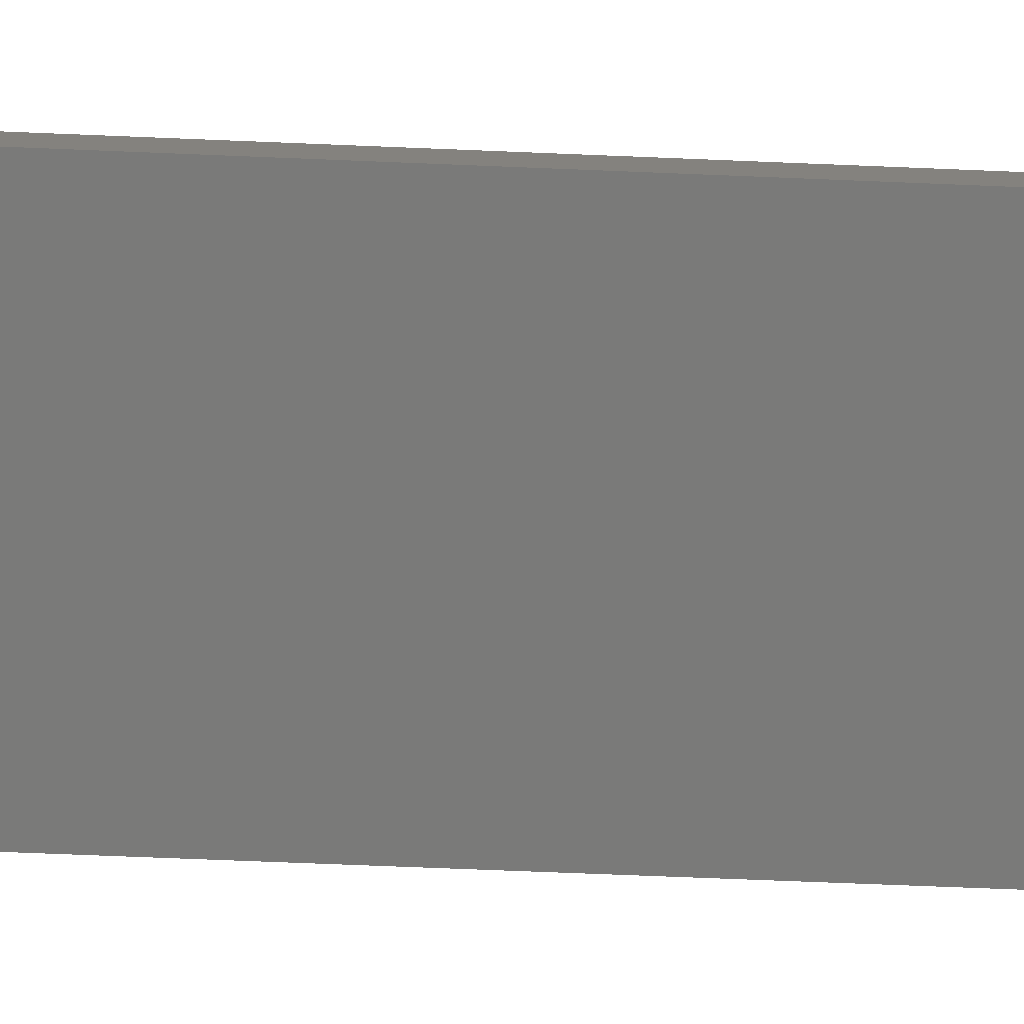
<metadata>
{"format":"stl","ext":"stl","renderer":"f3d","projection":"perspective","resolution":1024,"background":"white","views":[{"elev":-73.0,"azim":-92.3,"up":"+Z"}]}
</metadata>
<code>
# stl→obj: 428 verts, 860 faces
v -6.22 -25.5 3.3
v -6.22 -24.13 5
v -6.22 -24.13 3.3
v -6.22 -25.5 5
v -6.586 -24.32 3.3
v -6.476 -24.13 3.3
v -6.796 -24.55 3.3
v -7.05 -24.74 3.3
v -7.336 -24.87 3.3
v -7.643 -24.93 3.3
v -7.957 -24.93 3.3
v -9.38 -25.5 3.3
v -8.264 -24.87 3.3
v -9.38 -24.13 3.3
v -9.014 -24.32 3.3
v -9.124 -24.13 3.3
v -8.55 -24.74 3.3
v -8.804 -24.55 3.3
v -9.38 -25.5 5
v -9.38 -24.13 5
v -9.3 -23.44 3.1
v -9.267 -23.13 0
v -9.267 -23.13 3.1
v -9.3 -23.44 0
v -6.3 -23.44 0
v -6.333 -23.13 3.1
v -6.333 -23.13 0
v -6.3 -23.44 3.1
v -7.957 -21.95 0
v -7.643 -21.95 3.1
v -7.957 -21.95 3.1
v -7.643 -21.95 0
v -7.643 -24.93 0
v -7.957 -24.93 0
v -8.804 -22.33 0
v -8.55 -22.14 3.1
v -8.804 -22.33 3.1
v -8.55 -22.14 0
v -6.586 -22.56 0
v -6.796 -22.33 3.1
v -6.796 -22.33 0
v -6.586 -22.56 3.1
v -7.336 -22.01 0
v -7.05 -22.14 3.1
v -7.336 -22.01 3.1
v -7.05 -22.14 0
v -9.17 -24.05 3.1
v -9.267 -23.75 0
v -9.267 -23.75 3.1
v -9.17 -24.05 0
v -9.17 -22.83 3.1
v -9.014 -22.56 0
v -9.014 -22.56 3.1
v -9.17 -22.83 0
v -8.264 -22.01 0
v -8.264 -22.01 3.1
v -6.43 -22.83 0
v -6.43 -22.83 3.1
v -6.333 -23.75 0
v -6.333 -23.75 3.1
v -9.124 -24.13 3.1
v -9.014 -24.32 0
v -8.264 -24.87 0
v -8.55 -24.74 0
v -8.804 -24.55 0
v -6.796 -24.55 0
v -6.586 -24.32 0
v -6.43 -24.05 0
v -6.476 -24.13 3.1
v -6.43 -24.05 3.1
v -7.05 -24.74 0
v -7.336 -24.87 0
v 9.38 -25.5 3.3
v 9.38 -24.13 5
v 9.38 -24.13 3.3
v 9.38 -25.5 5
v 9.014 -24.32 3.3
v 9.124 -24.13 3.3
v 8.804 -24.55 3.3
v 8.55 -24.74 3.3
v 8.264 -24.87 3.3
v 7.957 -24.93 3.3
v 7.643 -24.93 3.3
v 6.22 -25.5 3.3
v 7.336 -24.87 3.3
v 6.22 -24.13 3.3
v 6.586 -24.32 3.3
v 6.476 -24.13 3.3
v 7.05 -24.74 3.3
v 6.796 -24.55 3.3
v 6.22 -25.5 5
v 6.22 -24.13 5
v 6.3 -23.44 3.1
v 6.333 -23.13 0
v 6.333 -23.13 3.1
v 6.3 -23.44 0
v 9.3 -23.44 0
v 9.267 -23.13 3.1
v 9.267 -23.13 0
v 9.3 -23.44 3.1
v 7.643 -21.95 0
v 7.957 -21.95 3.1
v 7.643 -21.95 3.1
v 7.957 -21.95 0
v 7.957 -24.93 0
v 7.643 -24.93 0
v 6.796 -22.33 0
v 7.05 -22.14 3.1
v 6.796 -22.33 3.1
v 7.05 -22.14 0
v 9.014 -22.56 0
v 8.804 -22.33 3.1
v 8.804 -22.33 0
v 9.014 -22.56 3.1
v 8.264 -22.01 0
v 8.55 -22.14 3.1
v 8.264 -22.01 3.1
v 8.55 -22.14 0
v 6.43 -22.83 3.1
v 6.586 -22.56 0
v 6.586 -22.56 3.1
v 6.43 -22.83 0
v 7.336 -22.01 0
v 7.336 -22.01 3.1
v 9.17 -22.83 0
v 9.17 -22.83 3.1
v 6.333 -23.75 3.1
v 6.333 -23.75 0
v 6.476 -24.13 3.1
v 6.43 -24.05 0
v 6.43 -24.05 3.1
v 6.586 -24.32 0
v 7.05 -24.74 0
v 6.796 -24.55 0
v 8.264 -24.87 0
v 8.804 -24.55 0
v 9.014 -24.32 0
v 9.17 -24.05 0
v 9.124 -24.13 3.1
v 9.17 -24.05 3.1
v 9.267 -23.75 3.1
v 9.267 -23.75 0
v 7.336 -24.87 0
v 8.55 -24.74 0
v 14 -24.13 5
v 14 -27.3 5
v 14 -24.13 3.1
v 14 24.13 3.1
v 14 27.3 5
v 14 24.13 5
v 14 27.3 0
v 14 -27.3 0
v -14 27.3 0
v -14 24.13 3.1
v -14 27.3 5
v -14 -24.13 3.1
v -14 -27.3 0
v -14 -27.3 5
v -14 -24.13 5
v -14 24.13 5
v 11 25.3 5
v 11.02 25.51 3.1
v 11.02 25.51 5
v 11 25.3 3.1
v 13 25.3 3.1
v 12.98 25.51 5
v 12.98 25.51 3.1
v 13 25.3 5
v 11.9 26.29 3.1
v 12.1 26.29 5
v 11.9 26.29 5
v 12.1 26.29 3.1
v 11.33 26.04 3.1
v 11.5 26.17 5
v 11.33 26.04 5
v 11.5 26.17 3.1
v 12.5 26.17 3.1
v 12.67 26.04 5
v 12.5 26.17 5
v 12.67 26.04 3.1
v 12.31 26.25 3.1
v 12.31 26.25 5
v 11.19 24.71 5
v 11.09 24.89 3.1
v 11.09 24.89 5
v 11.19 24.71 3.1
v 11.09 25.71 5
v 11.19 25.89 3.1
v 11.19 25.89 5
v 11.09 25.71 3.1
v 11.69 26.25 3.1
v 11.69 26.25 5
v 12.91 25.71 3.1
v 12.81 25.89 5
v 12.81 25.89 3.1
v 12.91 25.71 5
v 12.98 25.09 3.1
v 12.91 24.89 3.1
v 12.81 24.71 3.1
v 12.67 24.56 3.1
v 12.5 24.43 3.1
v 12.31 24.35 3.1
v 12.1 24.31 3.1
v 11.9 24.31 3.1
v 11.69 24.35 3.1
v 11.5 24.43 3.1
v 11.33 24.56 3.1
v 11.02 25.09 3.1
v 11.02 25.09 5
v 12.1 24.31 5
v 12.31 24.35 5
v 11.69 24.35 5
v 11.9 24.31 5
v 11.33 24.56 5
v 11.5 24.43 5
v 12.5 24.43 5
v 12.91 24.89 5
v 12.81 24.71 5
v 12.98 25.09 5
v 12.67 24.56 5
v -13 25.3 5
v -12.98 25.51 3.1
v -12.98 25.51 5
v -13 25.3 3.1
v -12.1 26.29 3.1
v -11.9 26.29 5
v -12.1 26.29 5
v -11.9 26.29 3.1
v -12.67 26.04 3.1
v -12.5 26.17 5
v -12.67 26.04 5
v -12.5 26.17 3.1
v -11.19 25.89 3.1
v -11.33 26.04 5
v -11.33 26.04 3.1
v -11.19 25.89 5
v -11.69 26.25 3.1
v -11.5 26.17 5
v -11.69 26.25 5
v -11.5 26.17 3.1
v -12.91 24.89 5
v -12.98 25.09 3.1
v -12.98 25.09 5
v -12.91 24.89 3.1
v -12.91 25.71 5
v -12.81 25.89 3.1
v -12.81 25.89 5
v -12.91 25.71 3.1
v -12.31 26.25 3.1
v -12.31 26.25 5
v -11.02 25.51 3.1
v -11.09 25.71 5
v -11.09 25.71 3.1
v -11.02 25.51 5
v -11 25.3 3.1
v -11 25.3 5
v -11.02 25.09 3.1
v -11.09 24.89 3.1
v -11.19 24.71 3.1
v -11.33 24.56 3.1
v -11.5 24.43 3.1
v -11.69 24.35 3.1
v -11.9 24.31 3.1
v -12.1 24.31 3.1
v -12.31 24.35 3.1
v -12.5 24.43 3.1
v -12.67 24.56 3.1
v -12.81 24.71 3.1
v -12.1 24.31 5
v -11.9 24.31 5
v -11.02 25.09 5
v -11.09 24.89 5
v -12.67 24.56 5
v -12.81 24.71 5
v -11.19 24.71 5
v -11.33 24.56 5
v -12.5 24.43 5
v -12.31 24.35 5
v -11.69 24.35 5
v -11.5 24.43 5
v 11 -25.3 5
v 11.02 -25.09 3.1
v 11.02 -25.09 5
v 11 -25.3 3.1
v 13 -25.3 3.1
v 12.98 -25.09 5
v 12.98 -25.09 3.1
v 13 -25.3 5
v 11.9 -24.31 3.1
v 12.1 -24.31 5
v 11.9 -24.31 5
v 12.1 -24.31 3.1
v 11.19 -24.71 5
v 11.33 -24.56 3.1
v 11.33 -24.56 5
v 11.19 -24.71 3.1
v 11.09 -24.89 3.1
v 11.09 -24.89 5
v 12.5 -24.43 3.1
v 12.67 -24.56 5
v 12.5 -24.43 5
v 12.67 -24.56 3.1
v 12.31 -24.35 5
v 12.31 -24.35 3.1
v 11.19 -25.89 5
v 11.09 -25.71 3.1
v 11.09 -25.71 5
v 11.19 -25.89 3.1
v 11.5 -24.43 3.1
v 11.69 -24.35 5
v 11.5 -24.43 5
v 11.69 -24.35 3.1
v 12.91 -24.89 3.1
v 12.81 -24.71 5
v 12.81 -24.71 3.1
v 12.91 -24.89 5
v 12.98 -25.51 3.1
v 12.91 -25.71 3.1
v 12.81 -25.89 3.1
v 12.67 -26.04 3.1
v 12.5 -26.17 3.1
v 12.31 -26.25 3.1
v 12.1 -26.29 3.1
v 11.9 -26.29 3.1
v 11.69 -26.25 3.1
v 11.5 -26.17 3.1
v 11.33 -26.04 3.1
v 11.02 -25.51 3.1
v 11.02 -25.51 5
v 12.1 -26.29 5
v 12.31 -26.25 5
v 11.33 -26.04 5
v 11.5 -26.17 5
v 12.91 -25.71 5
v 12.81 -25.89 5
v 12.98 -25.51 5
v 11.69 -26.25 5
v 11.9 -26.29 5
v 12.5 -26.17 5
v 12.67 -26.04 5
v -13 -25.3 5
v -12.98 -25.09 3.1
v -12.98 -25.09 5
v -13 -25.3 3.1
v -11.9 -24.31 3.1
v -11.69 -24.35 5
v -11.9 -24.31 5
v -11.69 -24.35 3.1
v -12.67 -24.56 3.1
v -12.5 -24.43 5
v -12.67 -24.56 5
v -12.5 -24.43 3.1
v -11.09 -24.89 3.1
v -11.19 -24.71 5
v -11.19 -24.71 3.1
v -11.09 -24.89 5
v -11.02 -25.09 3.1
v -11.02 -25.09 5
v -11.5 -24.43 3.1
v -11.33 -24.56 5
v -11.5 -24.43 5
v -11.33 -24.56 3.1
v -11.09 -25.71 3.1
v -11.02 -25.51 5
v -11.02 -25.51 3.1
v -11.09 -25.71 5
v -12.91 -24.89 5
v -12.81 -24.71 3.1
v -12.81 -24.71 5
v -12.91 -24.89 3.1
v -12.31 -24.35 3.1
v -12.1 -24.31 5
v -12.31 -24.35 5
v -12.1 -24.31 3.1
v -11 -25.3 3.1
v -11 -25.3 5
v -11.19 -25.89 3.1
v -11.33 -26.04 3.1
v -11.5 -26.17 3.1
v -11.69 -26.25 3.1
v -11.9 -26.29 3.1
v -12.1 -26.29 3.1
v -12.31 -26.25 3.1
v -12.5 -26.17 3.1
v -12.67 -26.04 3.1
v -12.81 -25.89 3.1
v -12.91 -25.71 3.1
v -12.98 -25.51 3.1
v -12.98 -25.51 5
v -12.31 -26.25 5
v -12.1 -26.29 5
v -12.67 -26.04 5
v -12.5 -26.17 5
v -11.69 -26.25 5
v -11.5 -26.17 5
v -11.9 -26.29 5
v -11.19 -25.89 5
v -11.33 -26.04 5
v -12.81 -25.89 5
v -12.91 -25.71 5
v 3.7 -23.5 2.9
v 3.7 -24.13 3.1
v 3.7 -23.5 3.1
v 3.7 -27.3 2.9
v 3.7 -27.3 5
v 3.7 -24.13 5
v -3.7 -23.5 2.9
v -3.7 -27.3 2.9
v -3.7 -24.13 5
v -3.7 -27.3 5
v -3.7 -24.13 3.1
v -3.7 -23.5 3.1
v 7.6 3.4 1.5
v 7.6 20.6 3.1
v 7.6 20.6 1.5
v 7.6 3.4 3.1
v -7.6 20.6 1.5
v -7.6 3.4 1.5
v -7.6 3.4 3.1
v -7.6 20.6 3.1
v 9 24.13 3.1
v 9 27.3 3.1
v -9 27.3 3.1
v -9 24.13 3.1
v 9 24.13 5
v -9 24.13 5
v 9 27.3 5
v -9 27.3 5
f 1 2 3
f 2 1 4
f 5 3 6
f 3 5 1
f 7 1 5
f 8 1 7
f 9 1 8
f 10 1 9
f 11 1 10
f 12 11 13
f 14 15 16
f 12 15 14
f 11 12 1
f 17 12 13
f 18 12 17
f 15 12 18
f 19 14 20
f 14 19 12
f 1 19 4
f 19 1 12
f 21 22 23
f 22 21 24
f 25 26 27
f 26 25 28
f 29 30 31
f 30 29 32
f 33 11 10
f 11 33 34
f 35 36 37
f 36 35 38
f 39 40 41
f 40 39 42
f 43 44 45
f 44 43 46
f 47 48 49
f 48 47 50
f 51 52 53
f 52 51 54
f 23 54 51
f 54 23 22
f 53 35 37
f 35 53 52
f 55 31 56
f 31 55 29
f 38 56 36
f 56 38 55
f 57 42 39
f 42 57 58
f 27 58 57
f 58 27 26
f 46 40 44
f 40 46 41
f 32 45 30
f 45 32 43
f 49 24 21
f 24 49 48
f 59 28 25
f 28 59 60
f 16 15 61
f 61 50 47
f 62 61 15
f 61 62 50
f 34 13 11
f 13 34 63
f 64 18 17
f 18 64 65
f 66 5 67
f 5 66 7
f 68 69 70
f 67 69 68
f 5 69 67
f 69 5 6
f 68 60 59
f 60 68 70
f 63 17 13
f 17 63 64
f 18 62 15
f 62 18 65
f 66 8 7
f 8 66 71
f 71 9 8
f 9 71 72
f 72 10 9
f 10 72 33
f 73 74 75
f 74 73 76
f 77 75 78
f 75 77 73
f 79 73 77
f 80 73 79
f 81 73 80
f 82 73 81
f 83 73 82
f 84 83 85
f 86 87 88
f 84 87 86
f 83 84 73
f 89 84 85
f 90 84 89
f 87 84 90
f 91 86 92
f 86 91 84
f 73 91 76
f 91 73 84
f 93 94 95
f 94 93 96
f 97 98 99
f 98 97 100
f 101 102 103
f 102 101 104
f 105 83 82
f 83 105 106
f 107 108 109
f 108 107 110
f 111 112 113
f 112 111 114
f 115 116 117
f 116 115 118
f 119 120 121
f 120 119 122
f 95 122 119
f 122 95 94
f 121 107 109
f 107 121 120
f 123 103 124
f 103 123 101
f 110 124 108
f 124 110 123
f 125 114 111
f 114 125 126
f 99 126 125
f 126 99 98
f 118 112 116
f 112 118 113
f 104 117 102
f 117 104 115
f 127 96 93
f 96 127 128
f 88 87 129
f 129 130 131
f 132 129 87
f 129 132 130
f 133 90 89
f 90 133 134
f 131 128 127
f 128 131 130
f 135 82 81
f 82 135 105
f 136 77 137
f 77 136 79
f 138 139 140
f 137 139 138
f 77 139 137
f 139 77 78
f 138 141 142
f 141 138 140
f 142 100 97
f 100 142 141
f 143 89 85
f 89 143 133
f 106 85 83
f 85 106 143
f 90 132 87
f 132 90 134
f 136 80 79
f 80 136 144
f 144 81 80
f 81 144 135
f 145 146 147
f 148 149 150
f 149 148 151
f 147 151 148
f 147 152 151
f 152 147 146
f 153 154 155
f 153 156 154
f 157 156 153
f 158 156 157
f 156 158 159
f 155 154 160
f 161 162 163
f 162 161 164
f 165 166 167
f 166 165 168
f 169 170 171
f 170 169 172
f 173 174 175
f 174 173 176
f 177 178 179
f 178 177 180
f 181 179 182
f 179 181 177
f 183 184 185
f 184 183 186
f 187 188 189
f 188 187 190
f 163 190 187
f 190 163 162
f 189 173 175
f 173 189 188
f 191 171 192
f 171 191 169
f 176 192 174
f 192 176 191
f 193 194 195
f 194 193 196
f 195 178 180
f 178 195 194
f 167 196 193
f 196 167 166
f 167 197 165
f 193 197 167
f 193 198 197
f 195 198 193
f 195 199 198
f 180 199 195
f 180 200 199
f 177 200 180
f 177 201 200
f 181 201 177
f 181 202 201
f 172 202 181
f 172 203 202
f 169 203 172
f 169 204 203
f 191 204 169
f 191 205 204
f 176 205 191
f 176 206 205
f 173 206 176
f 173 207 206
f 188 207 173
f 188 186 207
f 190 186 188
f 190 184 186
f 162 184 190
f 162 208 184
f 208 162 164
f 172 182 170
f 182 172 181
f 209 164 161
f 164 209 208
f 202 210 211
f 210 202 203
f 204 212 213
f 212 204 205
f 206 214 215
f 214 206 207
f 214 186 183
f 186 214 207
f 185 208 209
f 208 185 184
f 201 211 216
f 211 201 202
f 199 217 198
f 217 199 218
f 197 168 165
f 168 197 219
f 198 219 197
f 219 198 217
f 205 215 212
f 215 205 206
f 203 213 210
f 213 203 204
f 200 216 220
f 216 200 201
f 200 218 199
f 218 200 220
f 221 222 223
f 222 221 224
f 225 226 227
f 226 225 228
f 229 230 231
f 230 229 232
f 233 234 235
f 234 233 236
f 237 238 239
f 238 237 240
f 241 242 243
f 242 241 244
f 245 246 247
f 246 245 248
f 223 248 245
f 248 223 222
f 247 229 231
f 229 247 246
f 249 227 250
f 227 249 225
f 232 250 230
f 250 232 249
f 251 252 253
f 252 251 254
f 253 236 233
f 236 253 252
f 255 254 251
f 254 255 256
f 251 257 255
f 253 257 251
f 253 258 257
f 233 258 253
f 233 259 258
f 235 259 233
f 235 260 259
f 240 260 235
f 240 261 260
f 237 261 240
f 237 262 261
f 228 262 237
f 228 263 262
f 225 263 228
f 225 264 263
f 249 264 225
f 249 265 264
f 232 265 249
f 232 266 265
f 229 266 232
f 229 267 266
f 246 267 229
f 246 268 267
f 248 268 246
f 248 244 268
f 222 244 248
f 222 242 244
f 242 222 224
f 240 234 238
f 234 240 235
f 228 239 226
f 239 228 237
f 243 224 221
f 224 243 242
f 263 269 270
f 269 263 264
f 258 271 257
f 271 258 272
f 257 256 255
f 256 257 271
f 273 268 274
f 268 273 267
f 260 275 259
f 275 260 276
f 259 272 258
f 272 259 275
f 265 277 278
f 277 265 266
f 274 244 241
f 244 274 268
f 264 278 269
f 278 264 265
f 262 270 279
f 270 262 263
f 260 280 276
f 280 260 261
f 266 273 277
f 273 266 267
f 261 279 280
f 279 261 262
f 281 282 283
f 282 281 284
f 285 286 287
f 286 285 288
f 289 290 291
f 290 289 292
f 293 294 295
f 294 293 296
f 283 297 298
f 297 283 282
f 299 300 301
f 300 299 302
f 292 303 290
f 303 292 304
f 305 306 307
f 306 305 308
f 298 296 293
f 296 298 297
f 309 310 311
f 310 309 312
f 312 291 310
f 291 312 289
f 294 311 295
f 311 294 309
f 313 314 315
f 314 313 316
f 315 300 302
f 300 315 314
f 287 316 313
f 316 287 286
f 287 317 285
f 313 317 287
f 313 318 317
f 315 318 313
f 315 319 318
f 302 319 315
f 302 320 319
f 299 320 302
f 299 321 320
f 304 321 299
f 304 322 321
f 292 322 304
f 292 323 322
f 289 323 292
f 289 324 323
f 312 324 289
f 312 325 324
f 309 325 312
f 309 326 325
f 294 326 309
f 294 327 326
f 296 327 294
f 296 308 327
f 297 308 296
f 297 306 308
f 282 306 297
f 282 328 306
f 328 282 284
f 304 301 303
f 301 304 299
f 329 284 281
f 284 329 328
f 322 330 331
f 330 322 323
f 326 332 333
f 332 326 327
f 332 308 305
f 308 332 327
f 307 328 329
f 328 307 306
f 319 334 318
f 334 319 335
f 317 288 285
f 288 317 336
f 318 336 317
f 336 318 334
f 324 337 338
f 337 324 325
f 323 338 330
f 338 323 324
f 320 339 340
f 339 320 321
f 321 331 339
f 331 321 322
f 320 335 319
f 335 320 340
f 325 333 337
f 333 325 326
f 341 342 343
f 342 341 344
f 345 346 347
f 346 345 348
f 349 350 351
f 350 349 352
f 353 354 355
f 354 353 356
f 357 356 353
f 356 357 358
f 359 360 361
f 360 359 362
f 363 364 365
f 364 363 366
f 367 368 369
f 368 367 370
f 343 370 367
f 370 343 342
f 369 349 351
f 349 369 368
f 371 372 373
f 372 371 374
f 374 347 372
f 347 374 345
f 352 373 350
f 373 352 371
f 375 358 357
f 358 375 376
f 357 365 375
f 353 365 357
f 353 363 365
f 355 363 353
f 355 377 363
f 362 377 355
f 362 378 377
f 359 378 362
f 359 379 378
f 348 379 359
f 348 380 379
f 345 380 348
f 345 381 380
f 374 381 345
f 374 382 381
f 371 382 374
f 371 383 382
f 352 383 371
f 352 384 383
f 349 384 352
f 349 385 384
f 368 385 349
f 368 386 385
f 370 386 368
f 370 387 386
f 342 387 370
f 342 388 387
f 388 342 344
f 355 360 362
f 360 355 354
f 348 361 346
f 361 348 359
f 389 344 341
f 344 389 388
f 382 390 391
f 390 382 383
f 384 392 393
f 392 384 385
f 379 394 395
f 394 379 380
f 381 391 396
f 391 381 382
f 378 397 377
f 397 378 398
f 377 366 363
f 366 377 397
f 365 376 375
f 376 365 364
f 383 393 390
f 393 383 384
f 392 386 399
f 386 392 385
f 400 388 389
f 388 400 387
f 399 387 400
f 387 399 386
f 380 396 394
f 396 380 381
f 378 395 398
f 395 378 379
f 401 402 403
f 404 402 401
f 405 402 404
f 402 405 406
f 407 404 401
f 404 407 408
f 409 410 411
f 411 407 412
f 411 408 407
f 408 411 410
f 407 403 412
f 403 407 401
f 413 414 415
f 414 413 416
f 417 413 415
f 413 417 418
f 419 417 420
f 417 419 418
f 417 414 420
f 414 417 415
f 413 419 416
f 419 413 418
f 414 421 422
f 421 416 112
f 112 416 116
f 116 416 117
f 117 416 102
f 421 414 416
f 422 420 414
f 154 419 420
f 419 31 30
f 419 56 31
f 419 36 56
f 419 156 36
f 423 420 422
f 424 420 423
f 154 420 424
f 419 154 156
f 36 156 37
f 37 156 53
f 53 156 51
f 51 156 23
f 112 147 148
f 147 98 100
f 147 126 98
f 147 114 126
f 112 148 421
f 147 112 114
f 141 147 100
f 140 147 141
f 147 140 139
f 102 416 103
f 416 124 103
f 416 108 124
f 403 108 416
f 108 403 109
f 109 403 121
f 121 403 119
f 119 403 95
f 95 403 93
f 416 412 403
f 60 412 28
f 44 412 416
f 412 26 28
f 412 58 26
f 412 42 58
f 412 40 42
f 412 44 40
f 419 44 416
f 44 419 45
f 45 419 30
f 403 127 93
f 402 127 403
f 127 402 131
f 131 402 129
f 412 60 411
f 70 411 60
f 411 70 69
f 47 156 61
f 49 156 47
f 21 156 49
f 23 156 21
f 421 150 425
f 150 421 148
f 154 426 160
f 426 154 424
f 145 75 74
f 147 75 145
f 139 75 147
f 75 139 78
f 88 129 86
f 86 406 92
f 402 86 129
f 86 402 406
f 16 61 14
f 14 159 20
f 156 14 61
f 14 156 159
f 409 3 2
f 411 3 409
f 69 3 411
f 3 69 6
f 421 427 422
f 427 421 425
f 426 423 428
f 423 426 424
f 92 406 91
f 336 145 288
f 145 286 288
f 145 316 286
f 145 314 316
f 145 300 314
f 145 301 300
f 145 303 301
f 145 290 303
f 145 291 290
f 76 283 74
f 298 74 283
f 293 74 298
f 295 74 293
f 311 74 295
f 310 74 311
f 291 74 310
f 74 291 145
f 145 336 146
f 334 146 336
f 335 146 334
f 340 146 335
f 339 146 340
f 331 146 339
f 330 146 331
f 338 146 330
f 337 146 338
f 405 337 333
f 283 76 281
f 281 76 329
f 329 76 307
f 307 76 305
f 305 76 332
f 76 333 332
f 405 333 76
f 405 76 91
f 337 405 146
f 405 91 406
f 358 19 20
f 19 358 376
f 20 356 358
f 20 354 356
f 20 360 354
f 20 361 360
f 20 346 361
f 20 347 346
f 159 347 20
f 343 159 341
f 367 159 343
f 369 159 367
f 351 159 369
f 350 159 351
f 373 159 350
f 372 159 373
f 347 159 372
f 4 409 2
f 409 4 410
f 19 410 4
f 364 19 376
f 366 19 364
f 397 19 366
f 398 19 397
f 395 19 398
f 19 395 410
f 394 410 395
f 158 394 396
f 158 396 391
f 159 389 341
f 158 389 159
f 389 158 400
f 394 158 410
f 390 158 391
f 393 158 390
f 392 158 393
f 399 158 392
f 400 158 399
f 166 150 149
f 150 166 168
f 149 196 166
f 149 194 196
f 149 178 194
f 149 179 178
f 149 182 179
f 149 170 182
f 149 171 170
f 427 171 149
f 171 427 192
f 425 163 427
f 187 427 163
f 189 427 187
f 175 427 189
f 174 427 175
f 192 427 174
f 219 150 168
f 217 150 219
f 218 150 217
f 220 150 218
f 216 150 220
f 211 150 216
f 210 150 211
f 213 150 210
f 163 425 161
f 161 425 209
f 209 425 185
f 213 425 150
f 212 425 213
f 215 425 212
f 214 425 215
f 183 425 214
f 185 425 183
f 254 426 428
f 426 254 256
f 428 252 254
f 428 236 252
f 428 234 236
f 428 238 234
f 428 239 238
f 428 226 239
f 155 226 428
f 226 155 227
f 160 223 155
f 245 155 223
f 247 155 245
f 231 155 247
f 230 155 231
f 250 155 230
f 227 155 250
f 271 426 256
f 272 426 271
f 275 426 272
f 276 426 275
f 280 426 276
f 279 426 280
f 270 426 279
f 160 270 269
f 223 160 221
f 221 160 243
f 270 160 426
f 278 160 269
f 277 160 278
f 273 160 277
f 274 160 273
f 241 160 274
f 243 160 241
f 149 422 427
f 422 151 423
f 151 422 149
f 423 155 428
f 423 153 155
f 153 423 151
f 99 152 97
f 152 142 97
f 152 138 142
f 152 137 138
f 152 136 137
f 152 144 136
f 152 135 144
f 152 105 135
f 152 106 105
f 152 143 106
f 128 25 96
f 59 128 130
f 68 130 132
f 67 132 134
f 66 134 133
f 71 133 143
f 72 143 152
f 128 59 25
f 130 68 59
f 132 67 68
f 134 66 67
f 133 71 66
f 143 72 71
f 157 72 152
f 72 157 33
f 48 157 24
f 50 157 48
f 62 157 50
f 65 157 62
f 64 157 65
f 63 157 64
f 34 157 63
f 33 157 34
f 125 152 99
f 111 152 125
f 152 111 151
f 113 151 111
f 118 151 113
f 115 151 118
f 104 151 115
f 101 151 104
f 123 151 101
f 43 123 110
f 46 110 107
f 41 107 120
f 39 120 122
f 57 122 94
f 25 94 96
f 27 94 25
f 57 94 27
f 122 57 39
f 120 39 41
f 107 41 46
f 110 46 43
f 123 43 151
f 153 43 32
f 153 32 29
f 153 29 55
f 153 55 38
f 153 38 35
f 153 35 52
f 157 52 54
f 157 22 24
f 157 54 22
f 52 157 153
f 43 153 151
f 158 408 410
f 408 157 404
f 157 408 158
f 404 146 405
f 404 152 146
f 152 404 157

</code>
